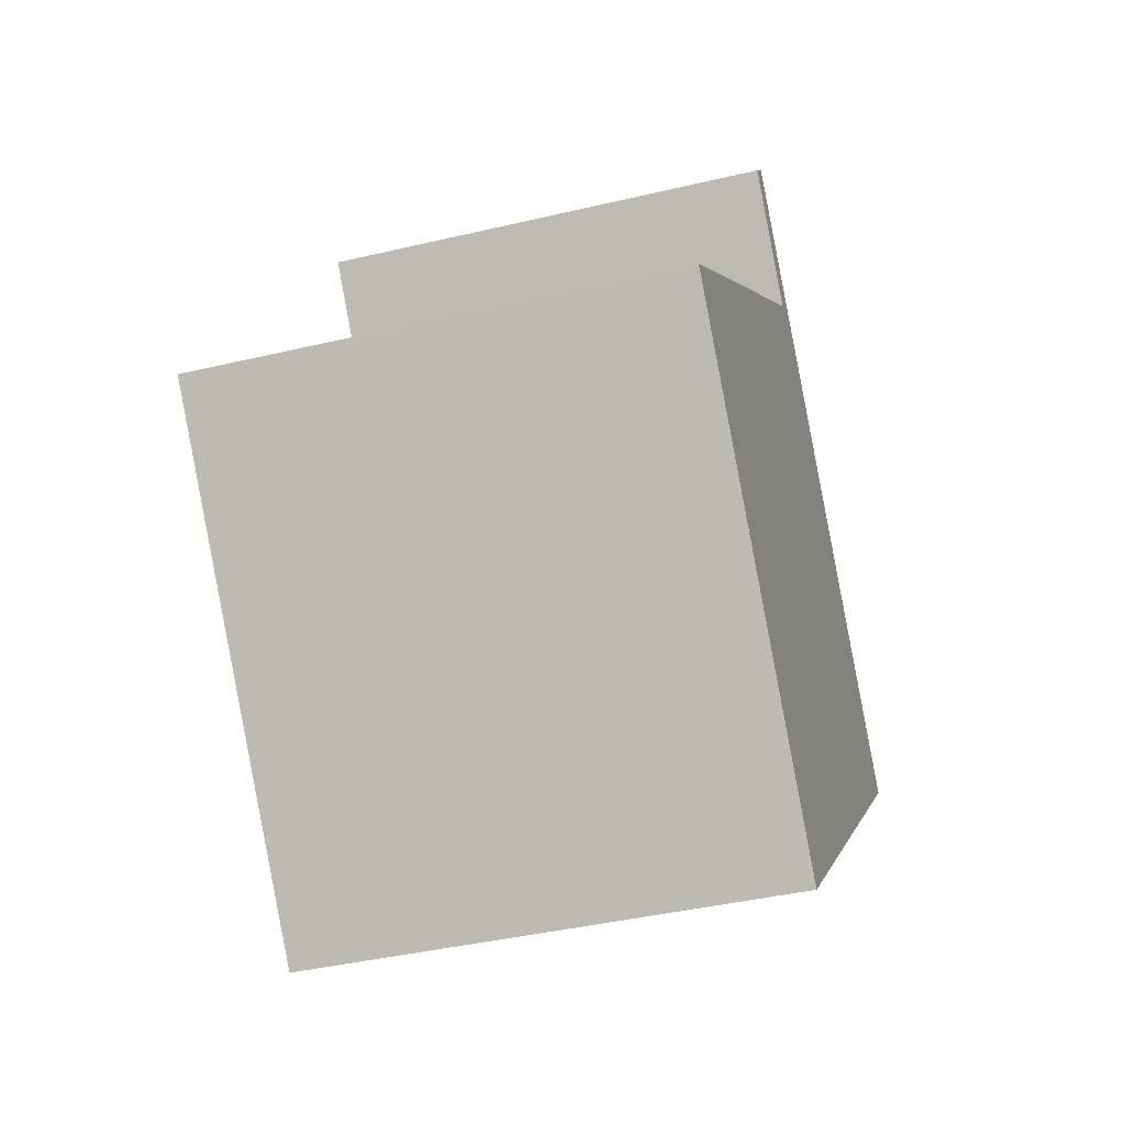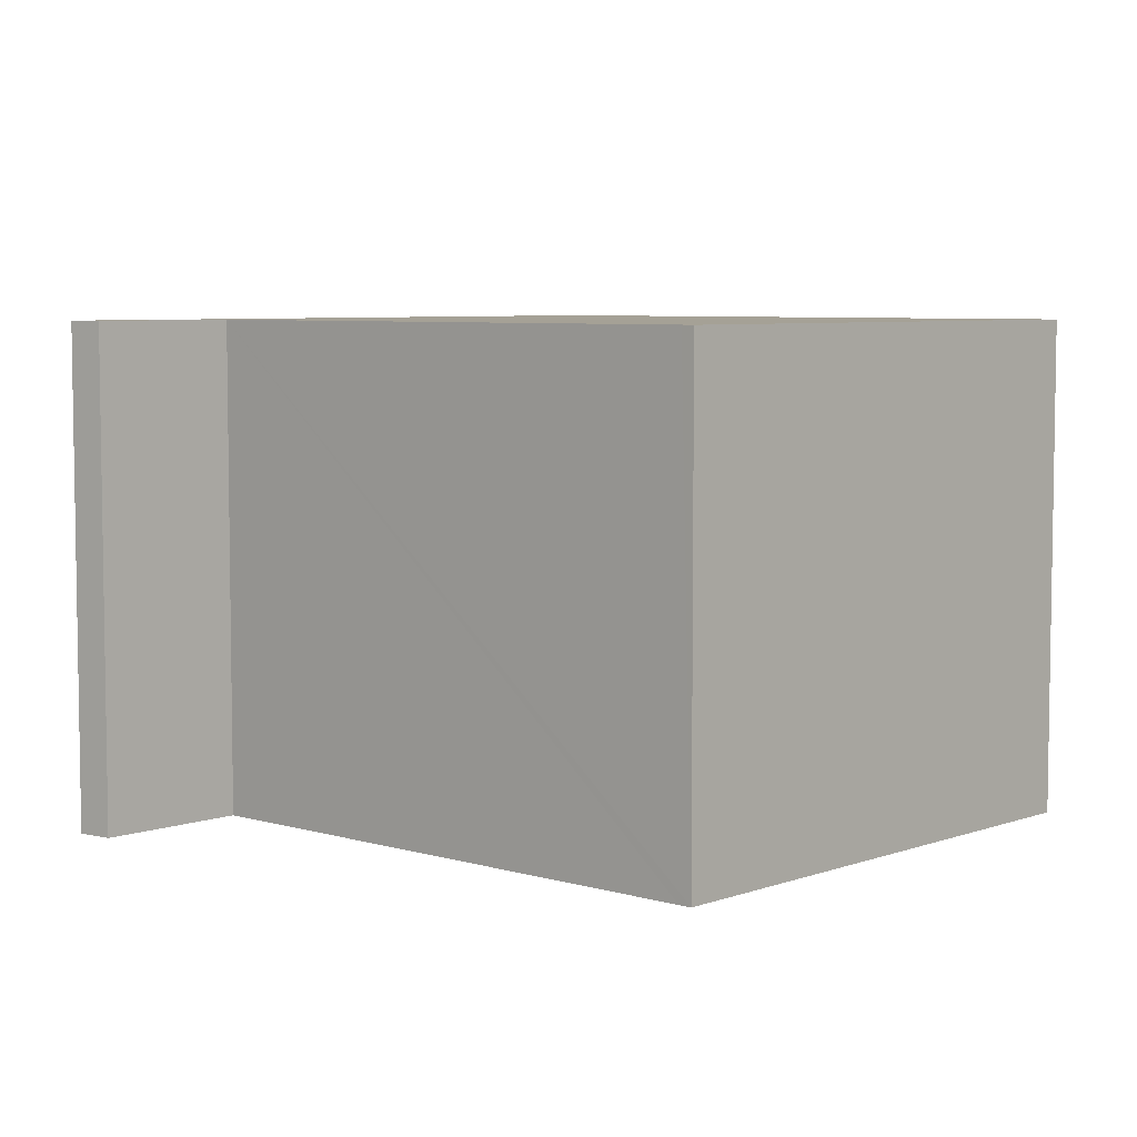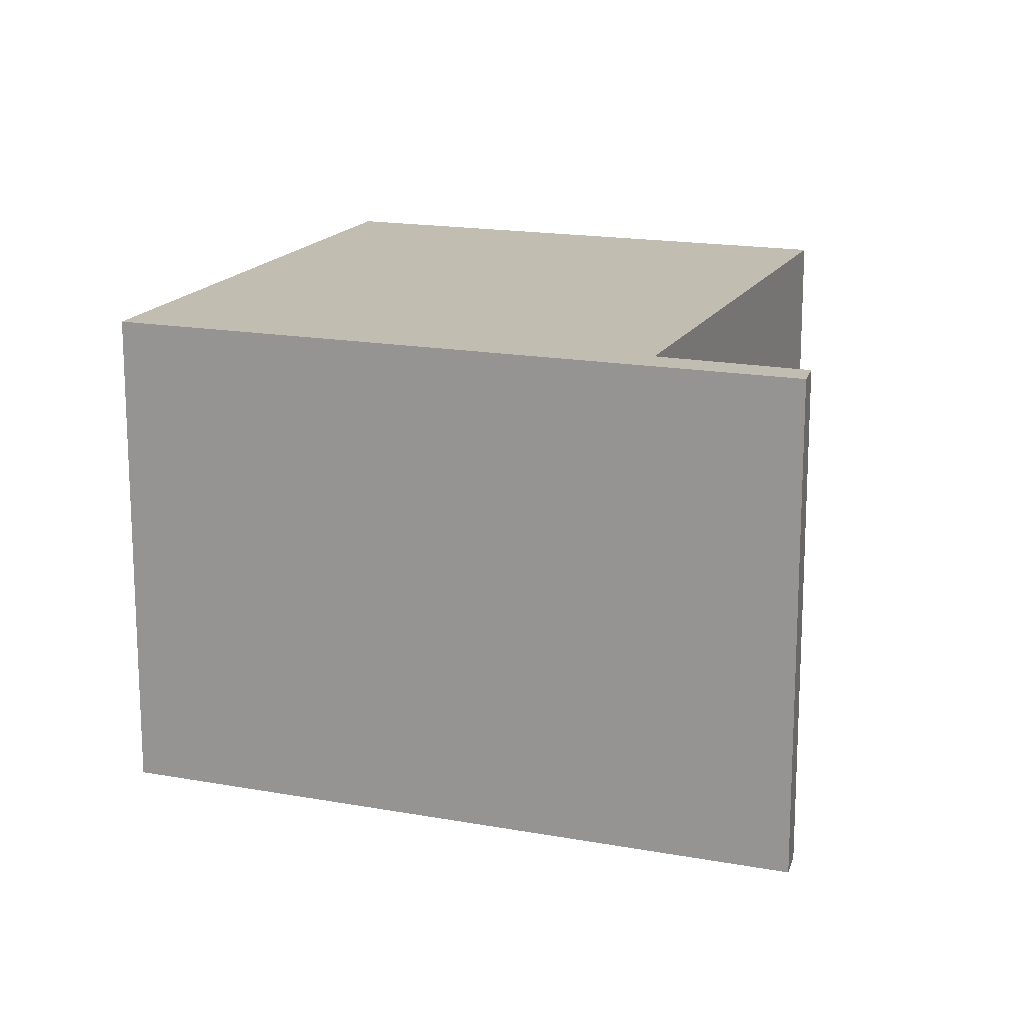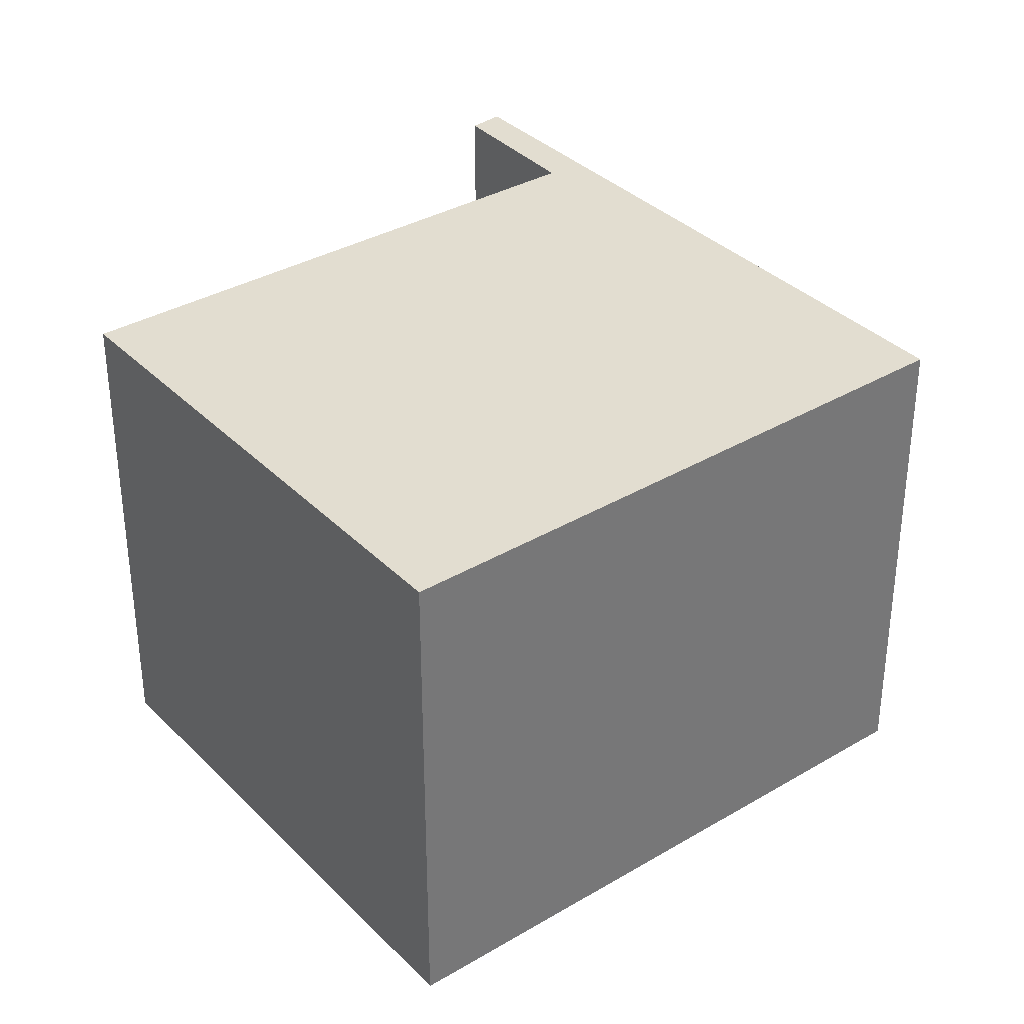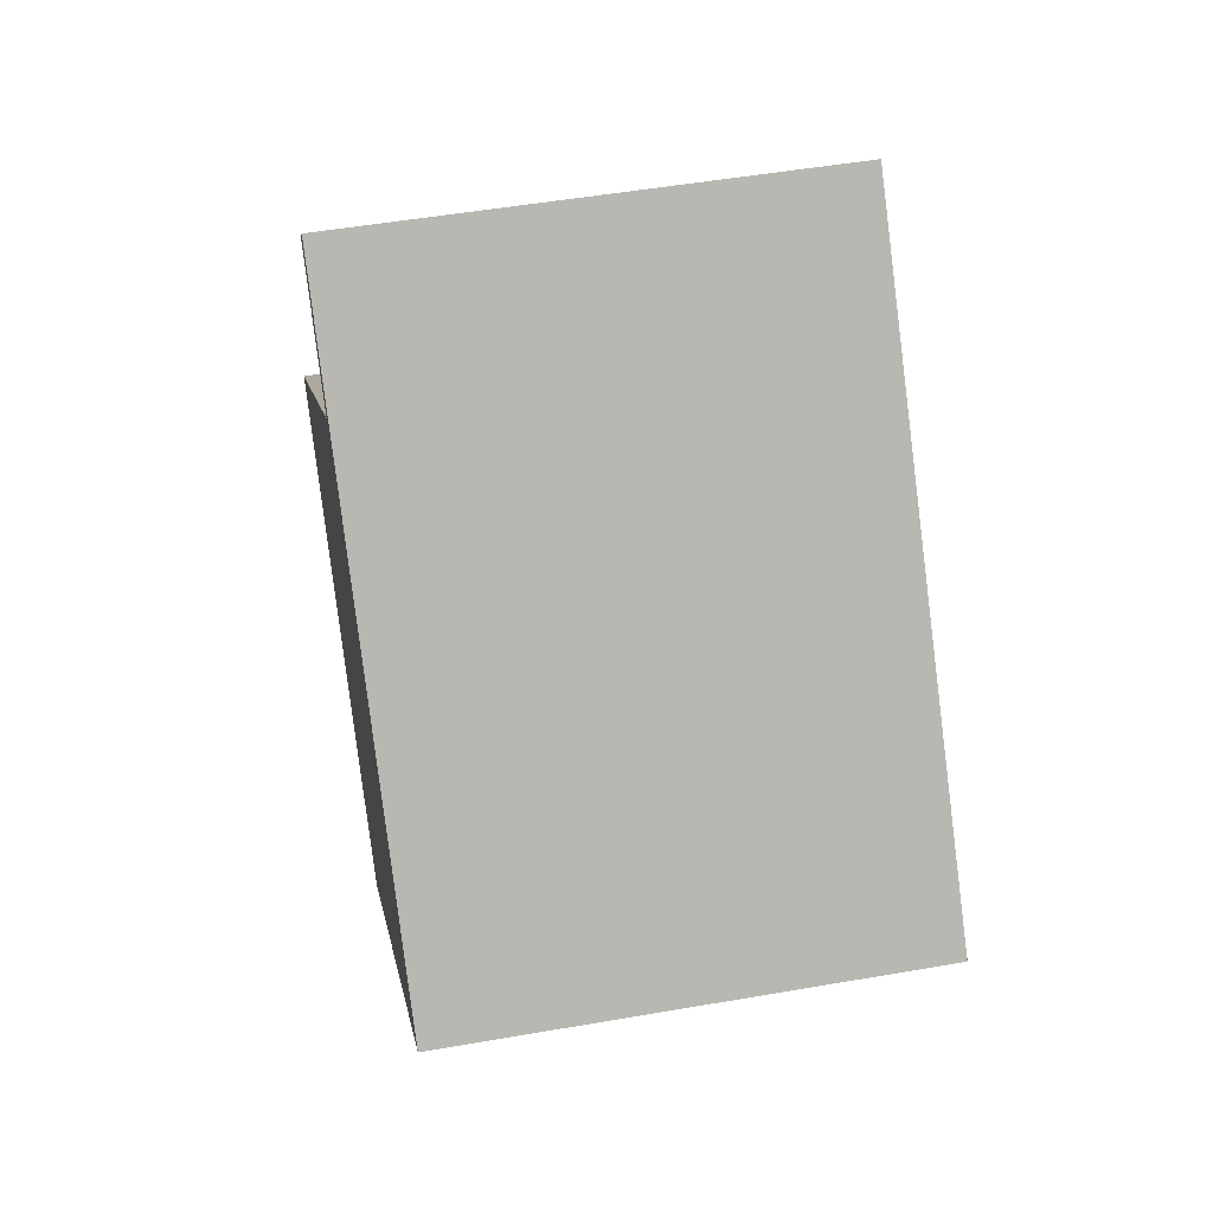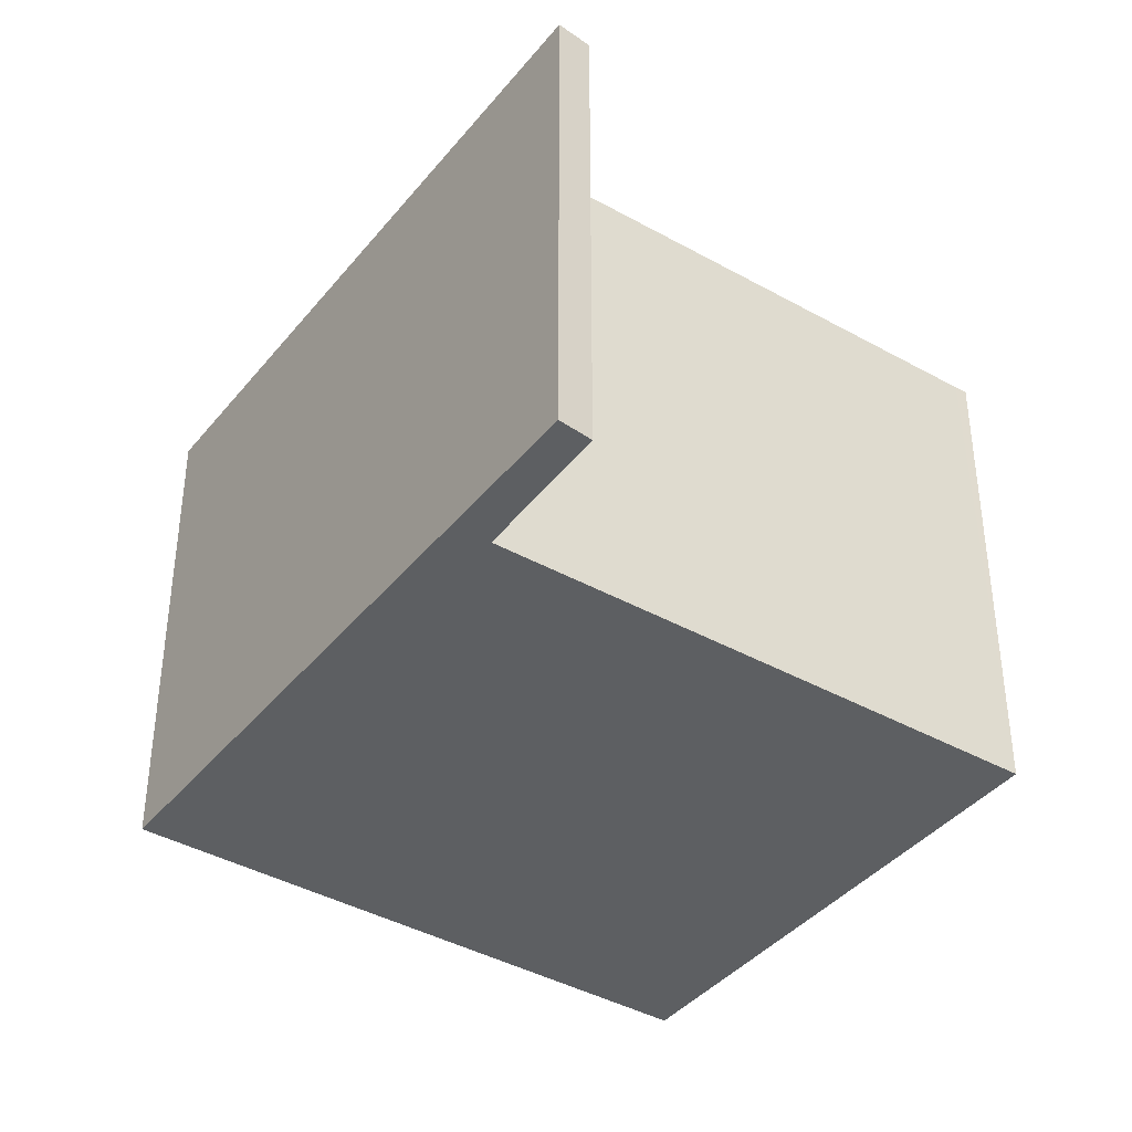
<metadata>
{"format":"obj","ext":"obj","renderer":"f3d","projection":"perspective","resolution":1024,"background":"white","views":[{"elev":-40.7,"azim":106.2,"up":"+Z"},{"elev":6.0,"azim":83.8,"up":"+Y"},{"elev":16.7,"azim":-27.9,"up":"+Y"},{"elev":35.1,"azim":-176.1,"up":"+Y"},{"elev":50.4,"azim":-100.8,"up":"+Z"},{"elev":-39.6,"azim":6.8,"up":"+Y"}]}
</metadata>
<code>
v  2.693 2.83 -2.445
v  4.759 2.83 0.013
v  4.818 2.83 -0.039
v  2.274 2.83 2.22
v  0 2.83 1.733e-16
v  2.701 2.83 3.048
v  2.842 2.83 2.892
v  4.818 2.388e-18 -0.039
v  2.693 1.497e-16 -2.445
v  2.842 -1.771e-16 2.892
v  2.274 -1.359e-16 2.22
v  0 0 0
v  2.701 -1.866e-16 3.048
v  4.759 -7.96e-19 0.013
g defaultobject
f 1 2 3
f 2 1 4
f 4 1 5
f 4 6 7
f 6 4 5
f 8 1 3
f 1 8 9
f 10 4 7
f 4 10 11
f 9 5 1
f 5 9 12
f 12 6 5
f 6 12 13
f 13 7 6
f 7 13 10
f 2 8 3
f 8 2 4
f 8 4 14
f 14 4 11
f 8 12 9
f 12 8 14
f 12 14 11
f 12 11 13
f 13 11 10

</code>
